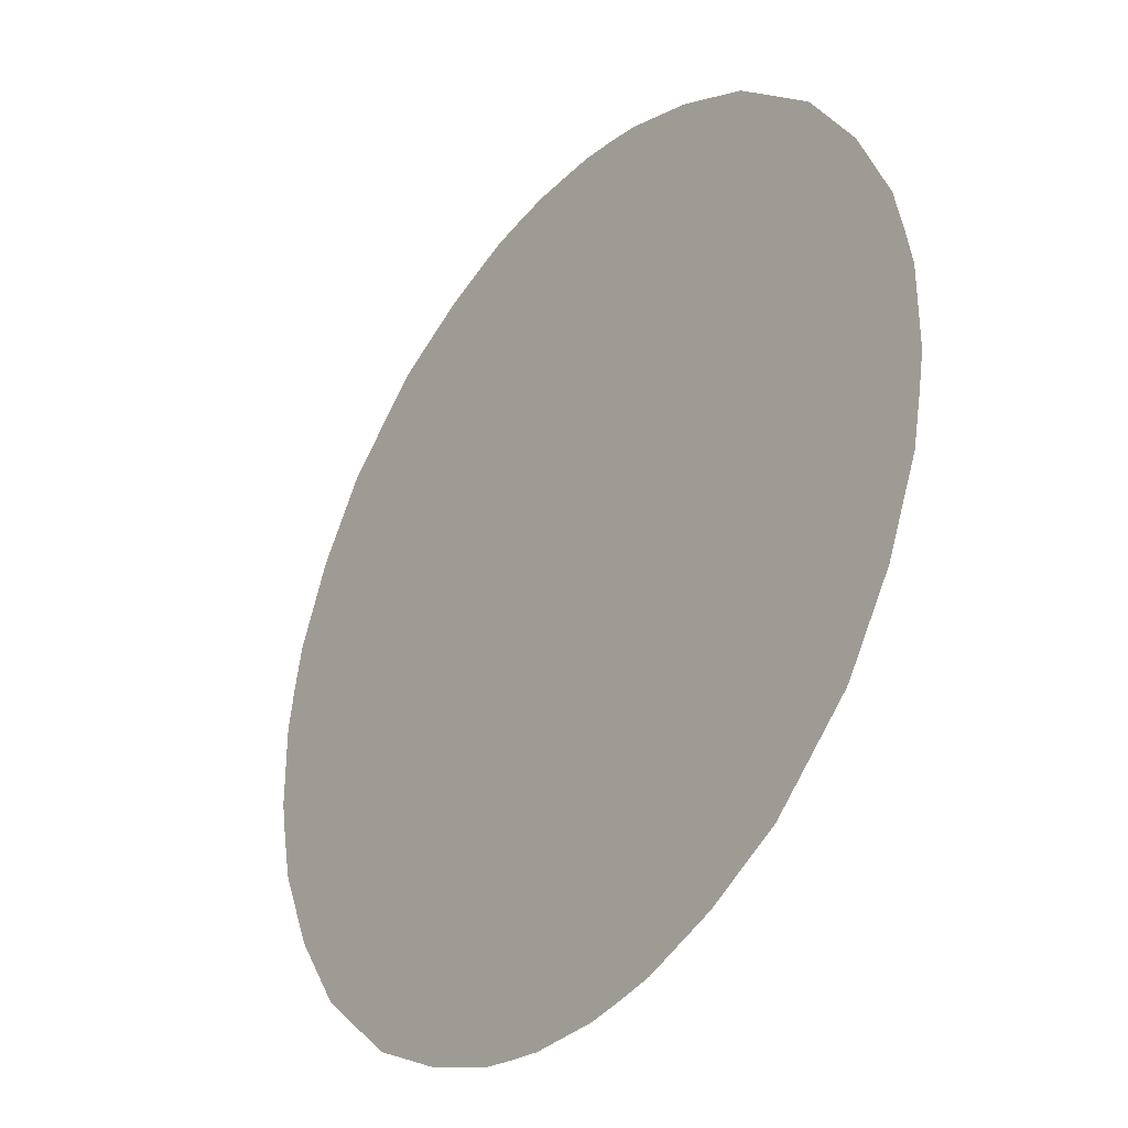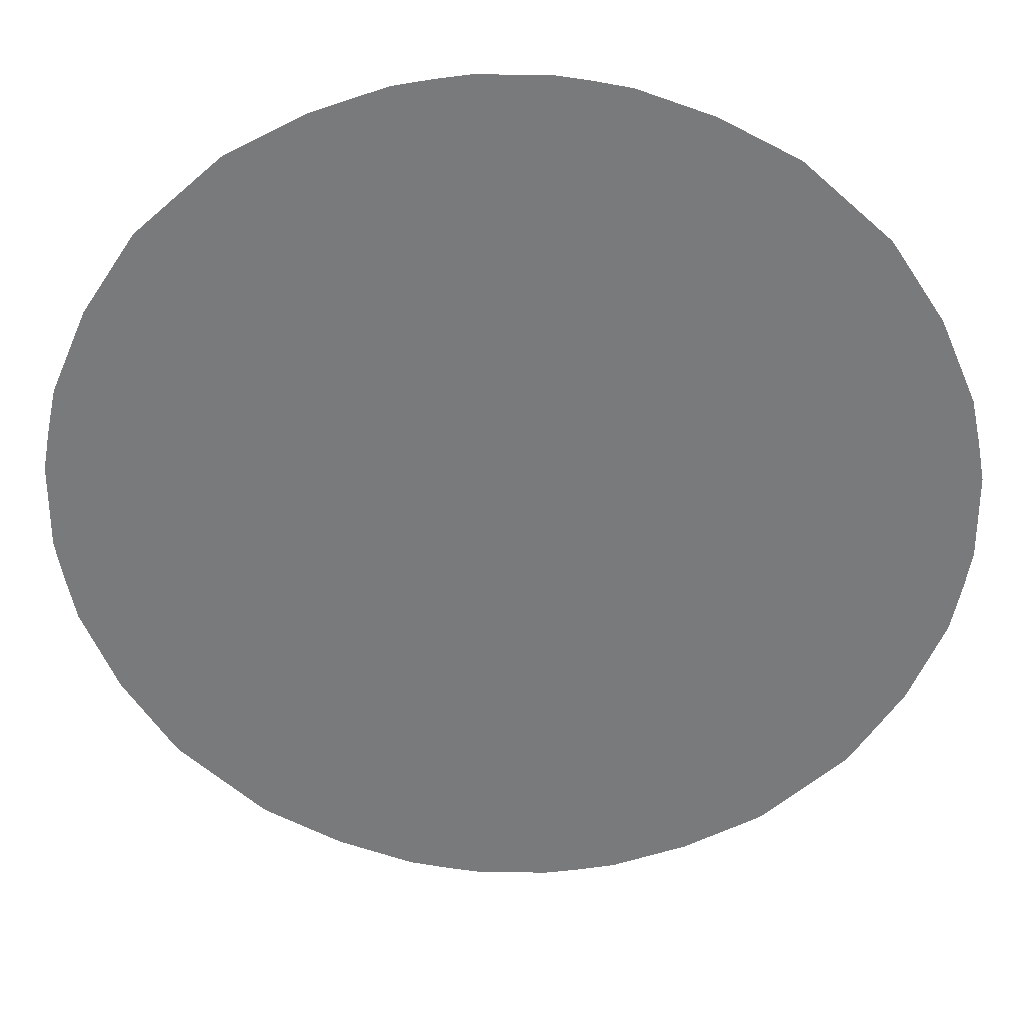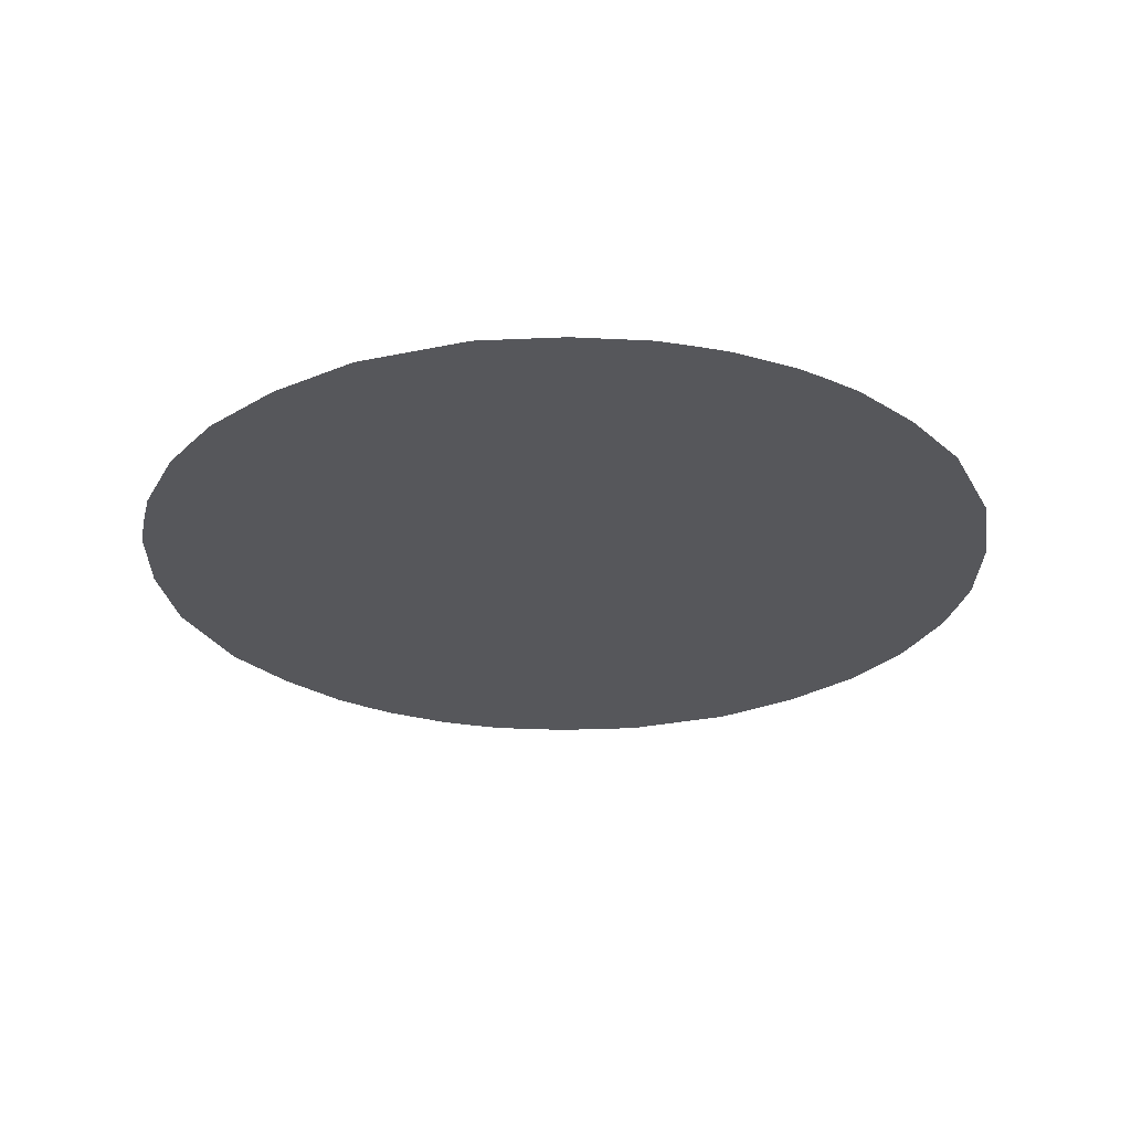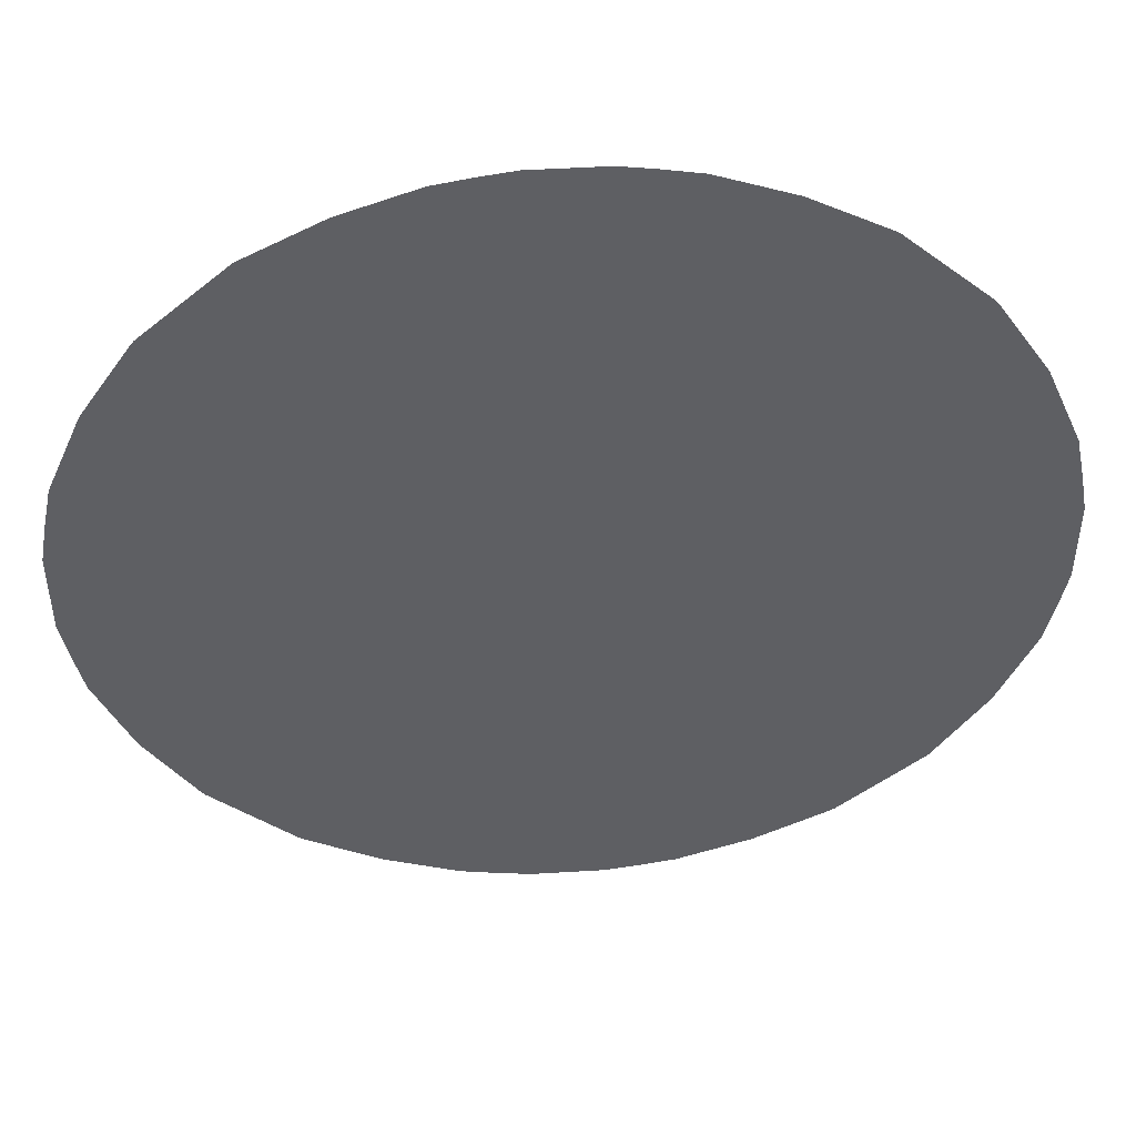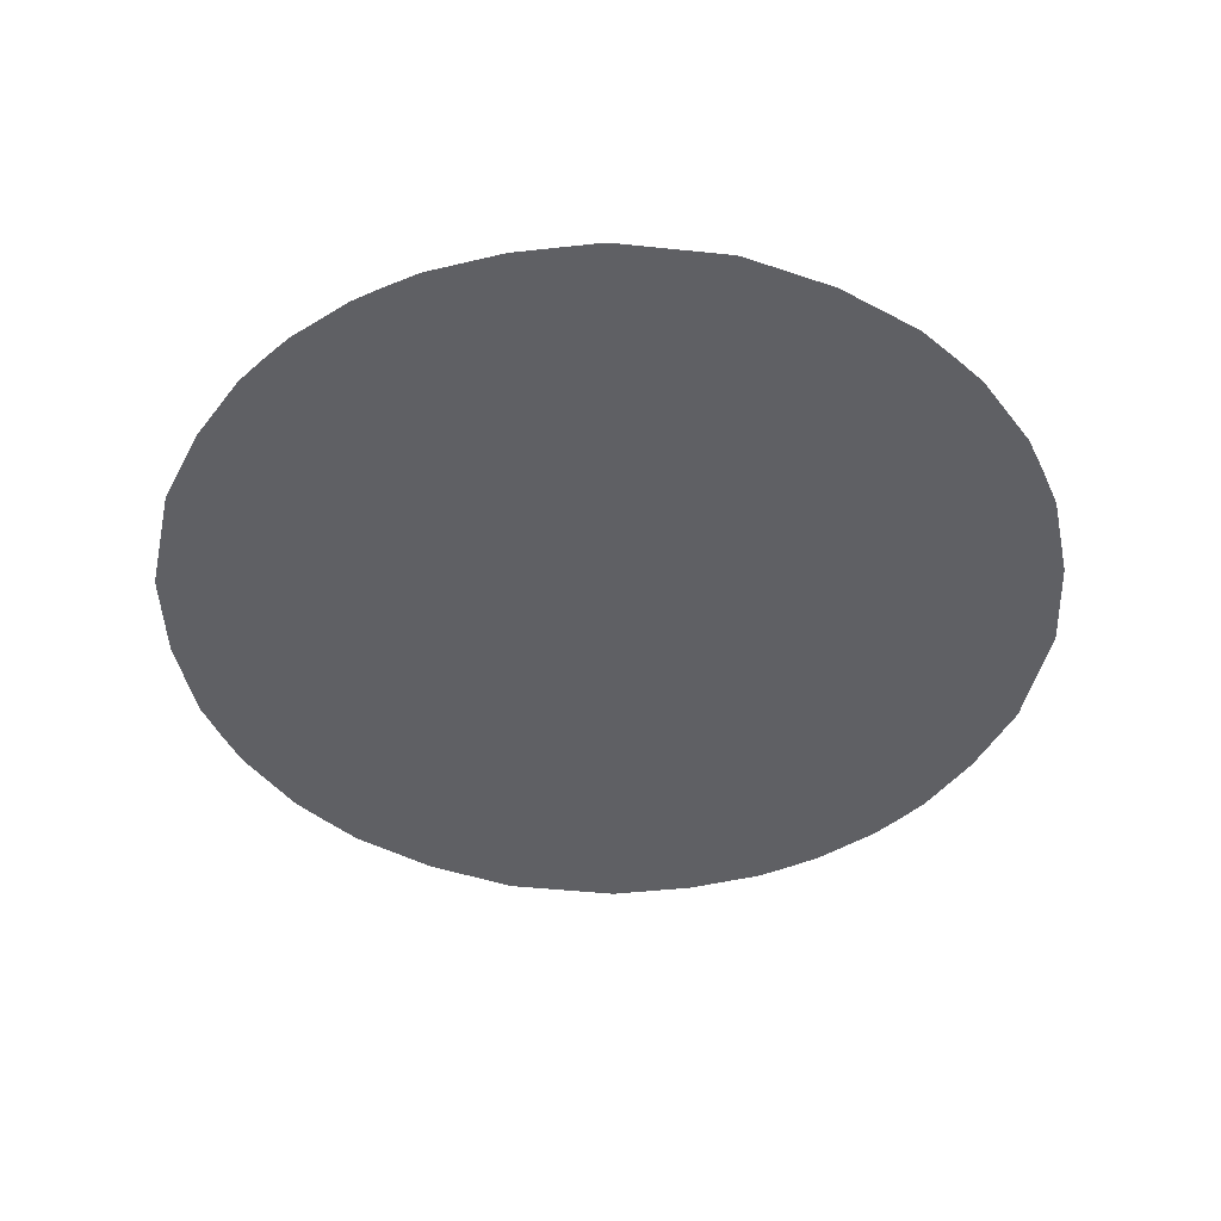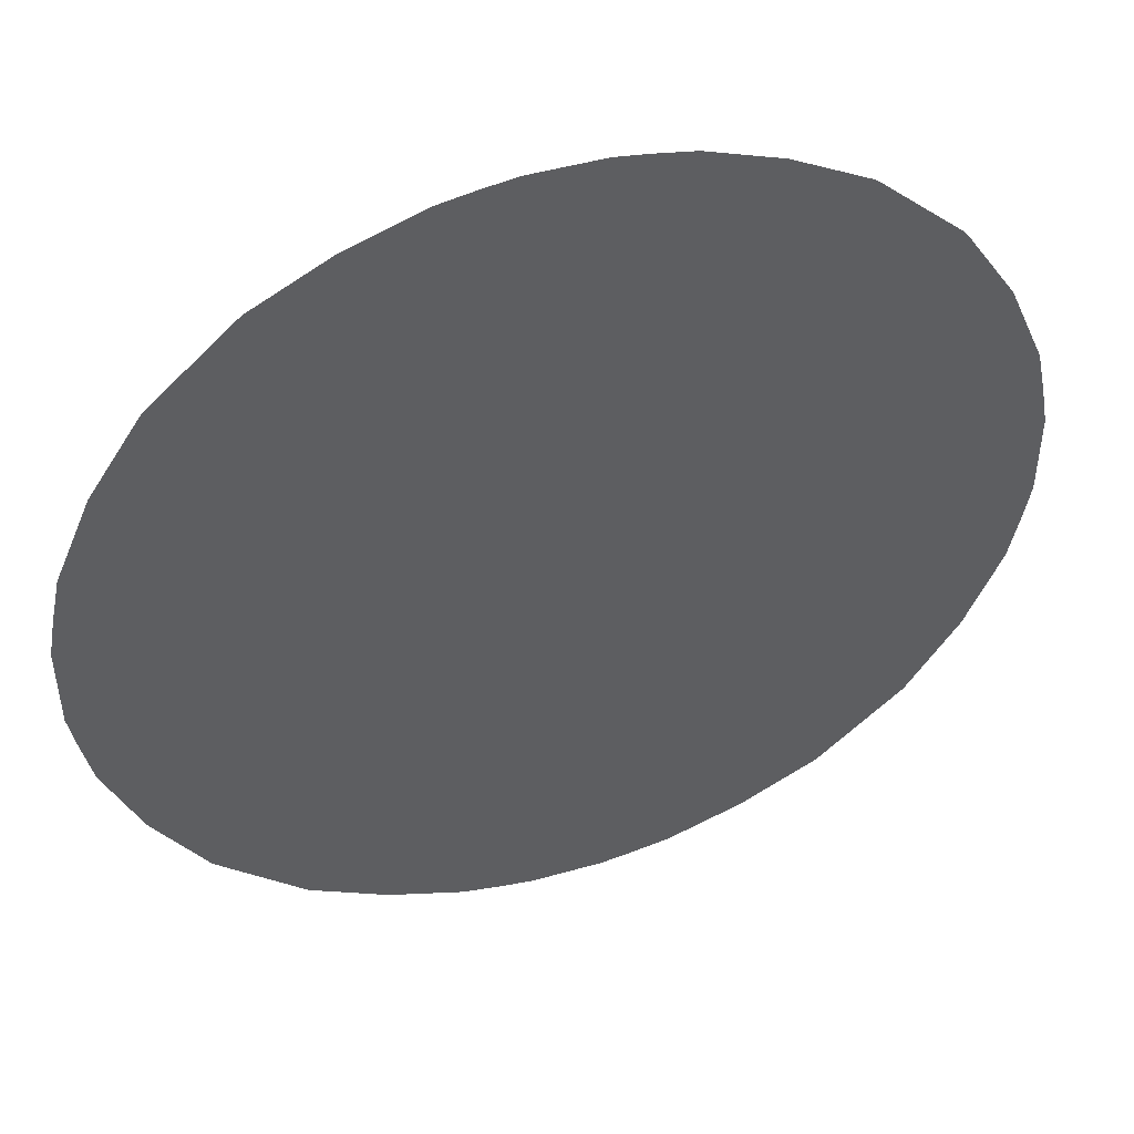
<metadata>
{"format":"obj","ext":"obj","renderer":"f3d","projection":"perspective","resolution":1024,"background":"white","views":[{"elev":-34.0,"azim":52.5,"up":"+Y"},{"elev":31.9,"azim":1.3,"up":"+Y"},{"elev":-27.3,"azim":-24.1,"up":"+Z"},{"elev":48.0,"azim":176.1,"up":"+Y"},{"elev":-45.1,"azim":35.3,"up":"+Z"},{"elev":47.8,"azim":162.2,"up":"+Y"}]}
</metadata>
<code>
v -48.08 29.07 86.58
v -48.83 29.34 86.58
v -49.59 29.74 86.58
v -49.62 29.77 86.58
v -50.46 30.53 86.58
v -50.49 30.56 86.58
v -51 31.35 86.58
v -51.36 32.19 86.58
v -51.46 32.66 86.58
v -51.53 33.06 86.58
v -51.53 33.92 86.58
v -51.46 34.31 86.58
v -51.36 34.78 86.58
v -51 35.63 86.58
v -50.49 36.41 86.58
v -50.46 36.45 86.58
v -49.62 37.21 86.58
v -49.59 37.24 86.58
v -48.83 37.64 86.58
v -48.08 37.91 86.58
v -47.69 37.98 86.58
v -47.36 38.02 86.58
v -46.65 38.02 86.58
v -46.32 37.98 86.58
v -45.92 37.91 86.58
v -45.18 37.64 86.58
v -44.42 37.24 86.58
v -44.38 37.21 86.58
v -43.54 36.45 86.58
v -43.52 36.41 86.58
v -43 35.63 86.58
v -42.64 34.78 86.58
v -42.54 34.31 86.58
v -42.47 33.92 86.58
v -42.47 33.06 86.58
v -42.54 32.66 86.58
v -42.64 32.19 86.58
v -43 31.35 86.58
v -43.52 30.56 86.58
v -43.54 30.53 86.58
v -44.38 29.77 86.58
v -44.42 29.74 86.58
v -45.18 29.34 86.58
v -45.92 29.07 86.58
v -46.32 29 86.58
v -46.65 28.95 86.58
v -47.36 28.95 86.58
v -47.69 29 86.58
f 2 1 48
f 6 5 4
f 2 4 3
f 2 6 4
f 2 7 6
f 2 9 7
f 7 9 8
f 33 12 36
f 9 11 10
f 9 12 11
f 19 14 12
f 12 14 13
f 26 19 33
f 19 17 15
f 15 17 16
f 19 18 17
f 14 19 15
f 26 24 19
f 19 21 20
f 19 24 21
f 21 23 22
f 21 24 23
f 33 19 12
f 24 26 25
f 33 31 26
f 26 28 27
f 30 29 28
f 26 30 28
f 26 31 30
f 36 12 9
f 31 33 32
f 2 36 9
f 36 35 34
f 33 36 34
f 43 38 36
f 36 38 37
f 2 43 36
f 43 41 39
f 39 41 40
f 43 42 41
f 38 43 39
f 2 45 43
f 43 45 44
f 2 48 45
f 45 48 46
f 46 48 47

</code>
